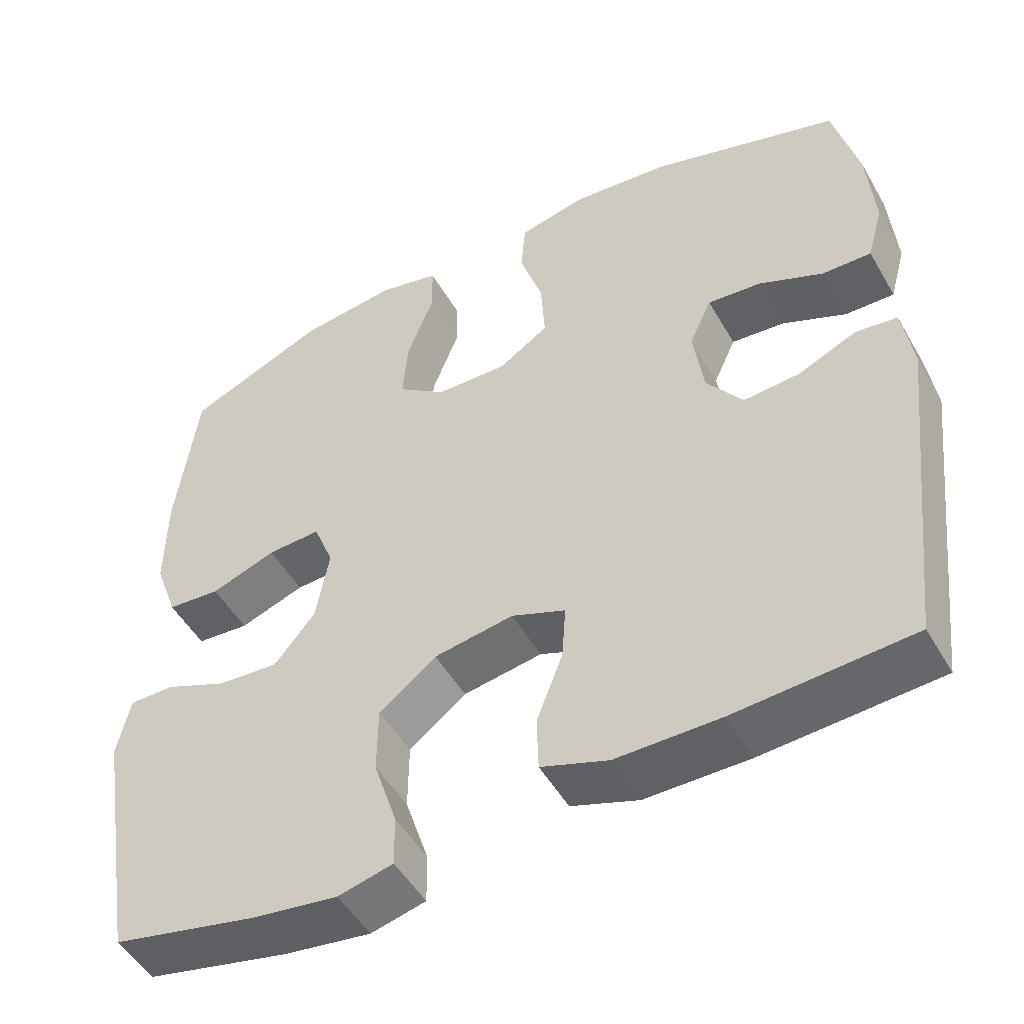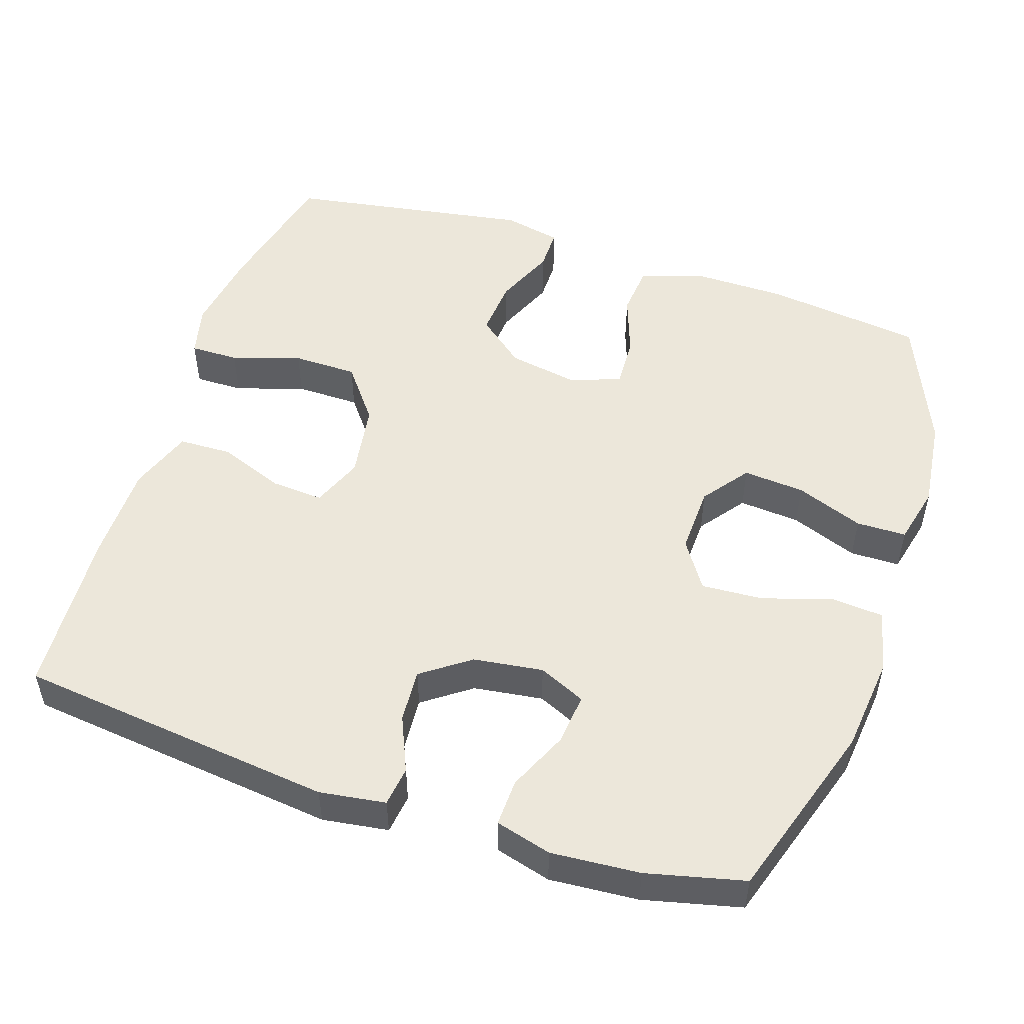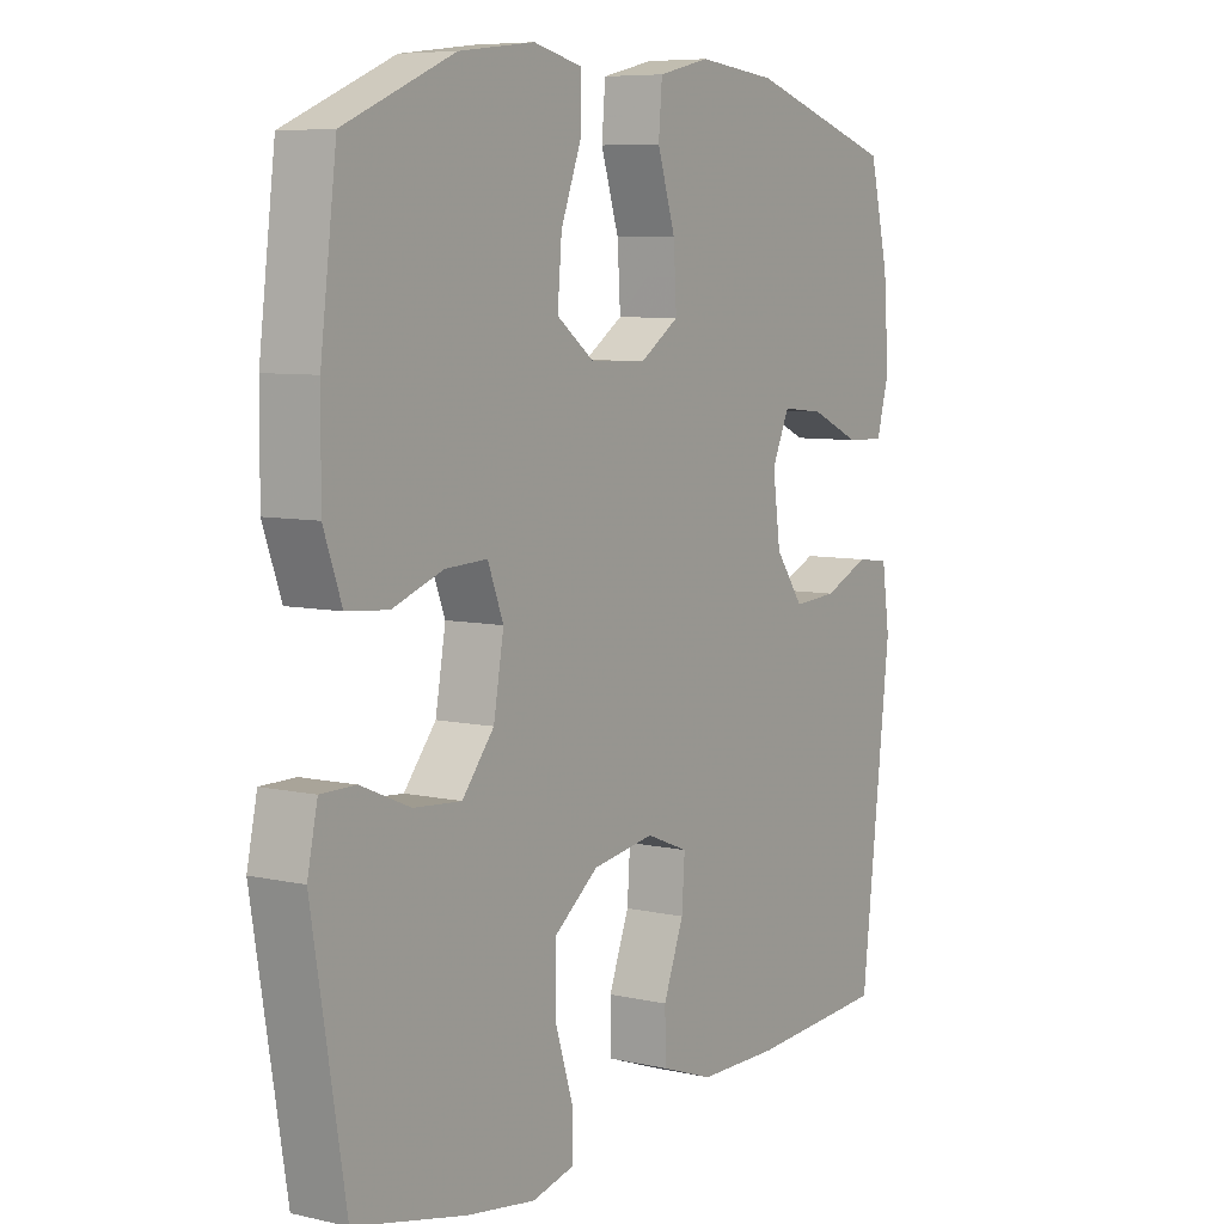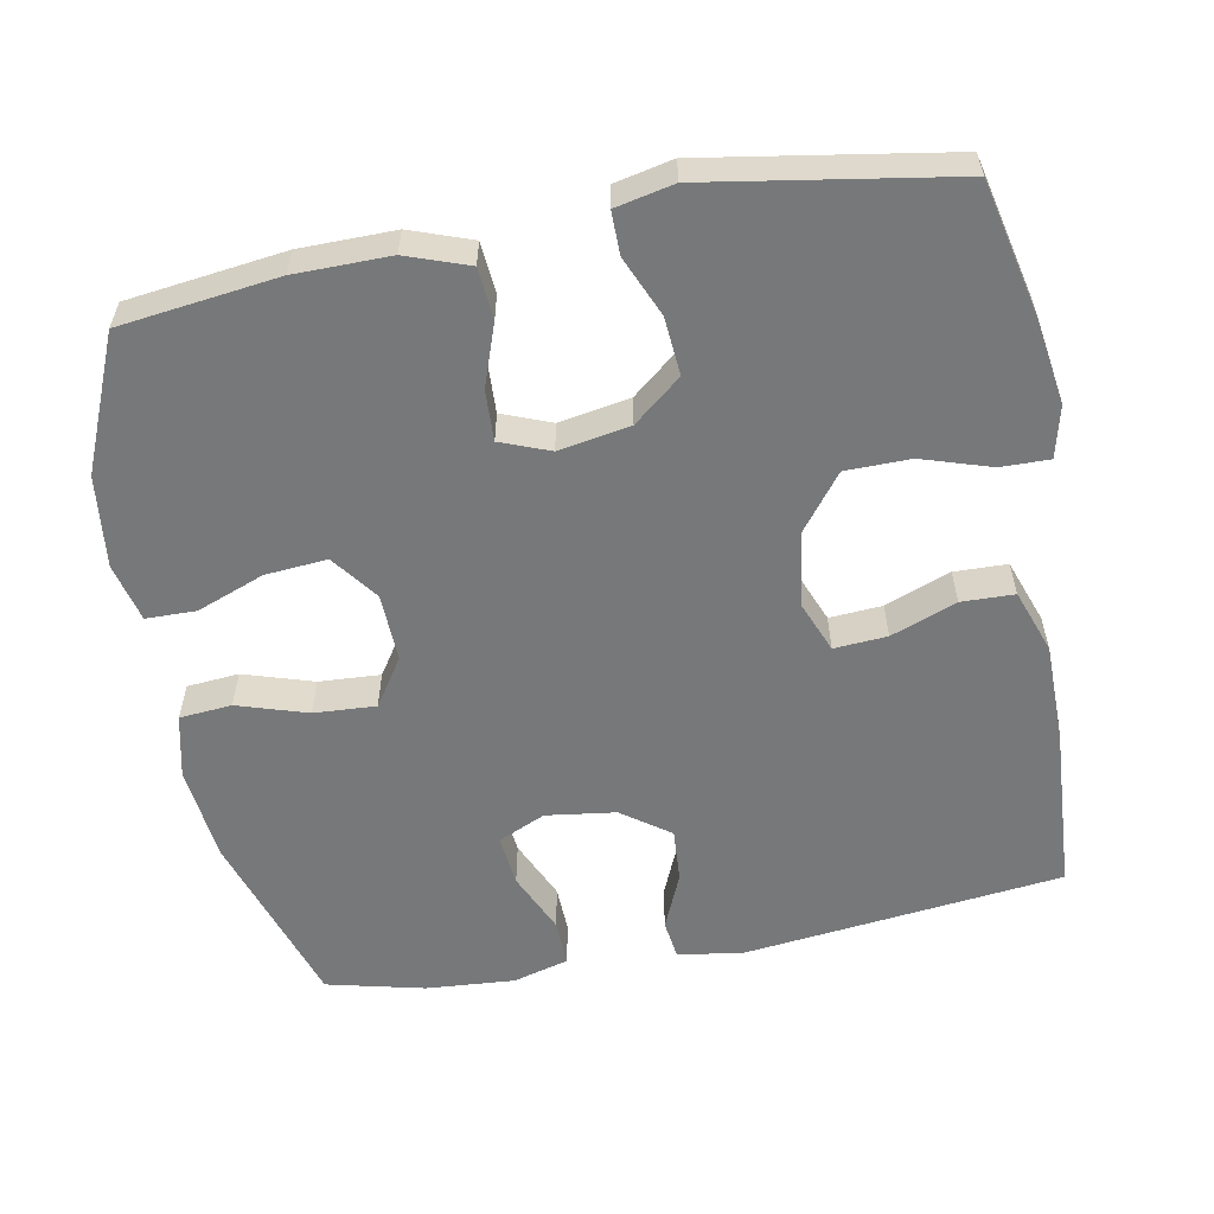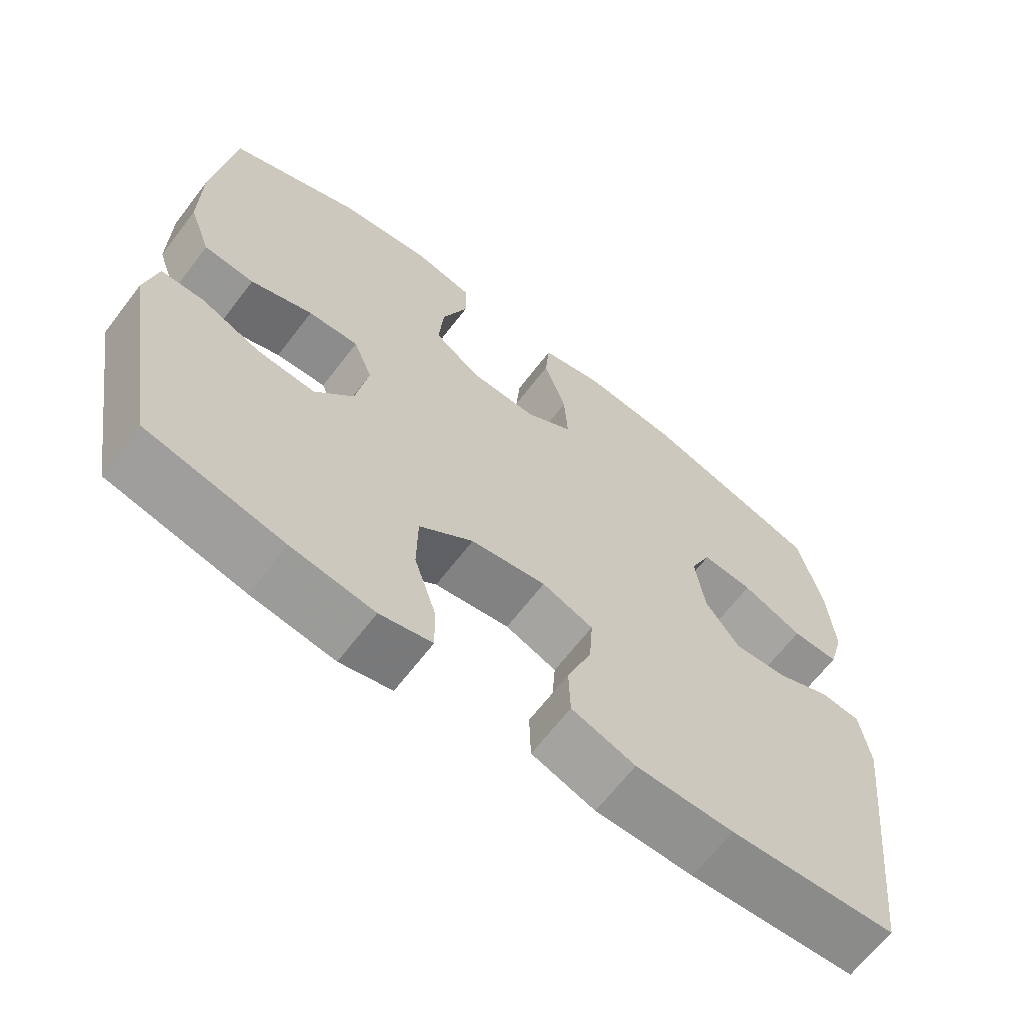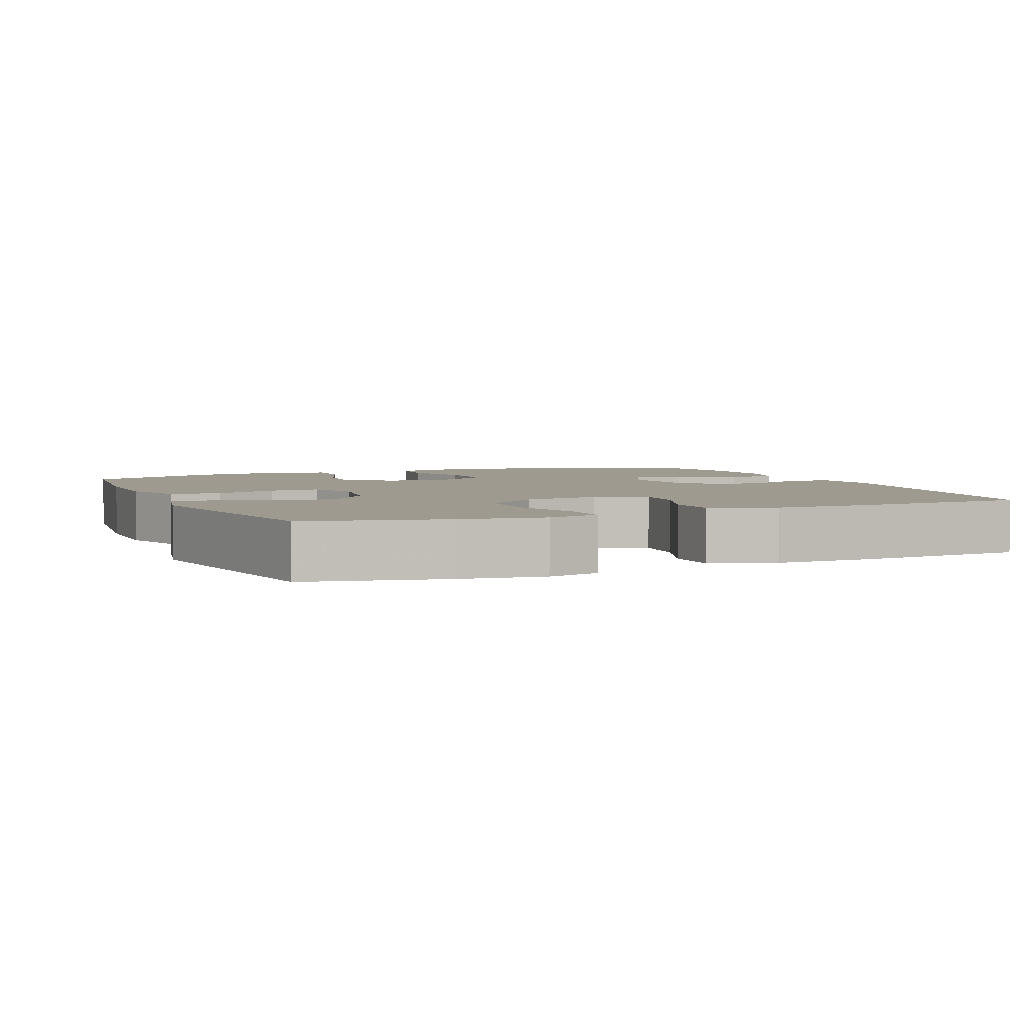
<metadata>
{"format":"obj","ext":"obj","renderer":"f3d","projection":"perspective","resolution":1024,"background":"white","views":[{"elev":-50.2,"azim":-150.9,"up":"+Z"},{"elev":51.1,"azim":-71.7,"up":"+Y"},{"elev":7.2,"azim":123.1,"up":"+Z"},{"elev":-57.4,"azim":100.7,"up":"+Y"},{"elev":-65.6,"azim":142.6,"up":"+Z"},{"elev":3.9,"azim":156.8,"up":"+Y"}]}
</metadata>
<code>
v -0.5 0.07 -0.5
v -0.55 0.07 -0.067
v -0.537 0.07 0.023
v -0.483 0.07 0.03
v -0.407 0.07 -0.003
v -0.334 0.07 -0.008
v -0.287 0.07 0.057
v -0.274 0.07 0.152
v -0.303 0.07 0.216
v -0.373 0.07 0.209
v -0.456 0.07 0.172
v -0.52 0.07 0.17
v -0.541 0.07 0.246
v -0.532 0.07 0.367
v -0.5 0.07 0.5
v -0.255 0.07 0.578
v -0.124 0.07 0.592
v -0.038 0.07 0.572
v -0.032 0.07 0.501
v -0.062 0.07 0.406
v -0.067 0.07 0.322
v -0.002 0.07 0.279
v 0.091 0.07 0.282
v 0.154 0.07 0.329
v 0.147 0.07 0.413
v 0.112 0.07 0.505
v 0.113 0.07 0.573
v 0.193 0.07 0.592
v 0.318 0.07 0.577
v 0.5 0.07 0.5
v 0.527 0.07 0.285
v 0.528 0.07 0.156
v 0.498 0.07 0.072
v 0.429 0.07 0.066
v 0.344 0.07 0.096
v 0.275 0.07 0.099
v 0.249 0.07 0.032
v 0.266 0.07 -0.065
v 0.319 0.07 -0.13
v 0.398 0.07 -0.124
v 0.48 0.07 -0.089
v 0.538 0.07 -0.089
v 0.555 0.07 -0.168
v 0.5 0.07 -0.5
v 0.314 0.07 -0.542
v 0.201 0.07 -0.559
v 0.13 0.07 -0.542
v 0.131 0.07 -0.476
v 0.161 0.07 -0.382
v 0.16 0.07 -0.294
v 0.086 0.07 -0.237
v -0.017 0.07 -0.221
v -0.087 0.07 -0.249
v -0.082 0.07 -0.321
v -0.048 0.07 -0.41
v -0.05 0.07 -0.482
v -0.137 0.07 -0.513
v -0.271 0.07 -0.514
v -0.5 0 -0.5
v -0.55 0 -0.067
v -0.537 0 0.023
v -0.483 0 0.03
v -0.407 0 -0.003
v -0.334 0 -0.008
v -0.287 0 0.057
v -0.274 0 0.152
v -0.303 0 0.216
v -0.373 0 0.209
v -0.456 0 0.172
v -0.52 0 0.17
v -0.541 0 0.246
v -0.532 0 0.367
v -0.5 0 0.5
v -0.255 0 0.578
v -0.124 0 0.592
v -0.038 0 0.572
v -0.032 0 0.501
v -0.062 0 0.406
v -0.067 0 0.322
v -0.002 0 0.279
v 0.091 0 0.282
v 0.154 0 0.329
v 0.147 0 0.413
v 0.112 0 0.505
v 0.113 0 0.573
v 0.193 0 0.592
v 0.318 0 0.577
v 0.5 0 0.5
v 0.527 0 0.285
v 0.528 0 0.156
v 0.498 0 0.072
v 0.429 0 0.066
v 0.344 0 0.096
v 0.275 0 0.099
v 0.249 0 0.032
v 0.266 0 -0.065
v 0.319 0 -0.13
v 0.398 0 -0.124
v 0.48 0 -0.089
v 0.538 0 -0.089
v 0.555 0 -0.168
v 0.5 0 -0.5
v 0.314 0 -0.542
v 0.201 0 -0.559
v 0.13 0 -0.542
v 0.131 0 -0.476
v 0.161 0 -0.382
v 0.16 0 -0.294
v 0.086 0 -0.237
v -0.017 0 -0.221
v -0.087 0 -0.249
v -0.082 0 -0.321
v -0.048 0 -0.41
v -0.05 0 -0.482
v -0.137 0 -0.513
v -0.271 0 -0.514
f 54 55 56 57
f 53 54 57 58
f 46 47 48 49
f 46 49 50
f 45 46 50
f 44 45 50
f 43 44 50 51
f 40 41 42 43
f 39 40 43 51
f 32 33 34 35
f 32 35 36
f 31 32 36
f 30 31 36
f 29 30 36
f 28 29 36 37
f 25 26 27 28
f 24 25 28 37
f 17 18 19 20
f 17 20 21
f 16 17 21
f 15 16 21
f 14 15 21 22
f 10 11 12 13
f 9 10 13 14
f 2 3 4 5
f 2 5 6
f 53 58 1 2
f 52 53 2 6
f 38 39 51 52
f 38 52 6 7
f 23 24 37 38
f 22 23 38 7
f 9 14 22
f 8 9 22
f 7 8 22
f 115 114 113 112
f 116 115 112 111
f 107 106 105 104
f 108 107 104
f 108 104 103
f 108 103 102
f 109 108 102 101
f 101 100 99 98
f 109 101 98 97
f 93 92 91 90
f 94 93 90
f 94 90 89
f 94 89 88
f 94 88 87
f 95 94 87 86
f 86 85 84 83
f 95 86 83 82
f 78 77 76 75
f 79 78 75
f 79 75 74
f 79 74 73
f 80 79 73 72
f 71 70 69 68
f 72 71 68 67
f 63 62 61 60
f 64 63 60
f 60 59 116 111
f 64 60 111 110
f 110 109 97 96
f 65 64 110 96
f 96 95 82 81
f 65 96 81 80
f 80 72 67
f 80 67 66
f 80 66 65
f 1 59 60 2
f 2 60 61 3
f 3 61 62 4
f 4 62 63 5
f 5 63 64 6
f 6 64 65 7
f 7 65 66 8
f 8 66 67 9
f 9 67 68 10
f 10 68 69 11
f 11 69 70 12
f 12 70 71 13
f 13 71 72 14
f 14 72 73 15
f 15 73 74 16
f 16 74 75 17
f 17 75 76 18
f 18 76 77 19
f 19 77 78 20
f 20 78 79 21
f 21 79 80 22
f 22 80 81 23
f 23 81 82 24
f 24 82 83 25
f 25 83 84 26
f 26 84 85 27
f 27 85 86 28
f 28 86 87 29
f 29 87 88 30
f 30 88 89 31
f 31 89 90 32
f 32 90 91 33
f 33 91 92 34
f 34 92 93 35
f 35 93 94 36
f 36 94 95 37
f 37 95 96 38
f 38 96 97 39
f 39 97 98 40
f 40 98 99 41
f 41 99 100 42
f 42 100 101 43
f 43 101 102 44
f 44 102 103 45
f 45 103 104 46
f 46 104 105 47
f 47 105 106 48
f 48 106 107 49
f 49 107 108 50
f 50 108 109 51
f 51 109 110 52
f 52 110 111 53
f 53 111 112 54
f 54 112 113 55
f 55 113 114 56
f 56 114 115 57
f 57 115 116 58
f 58 116 59 1

</code>
